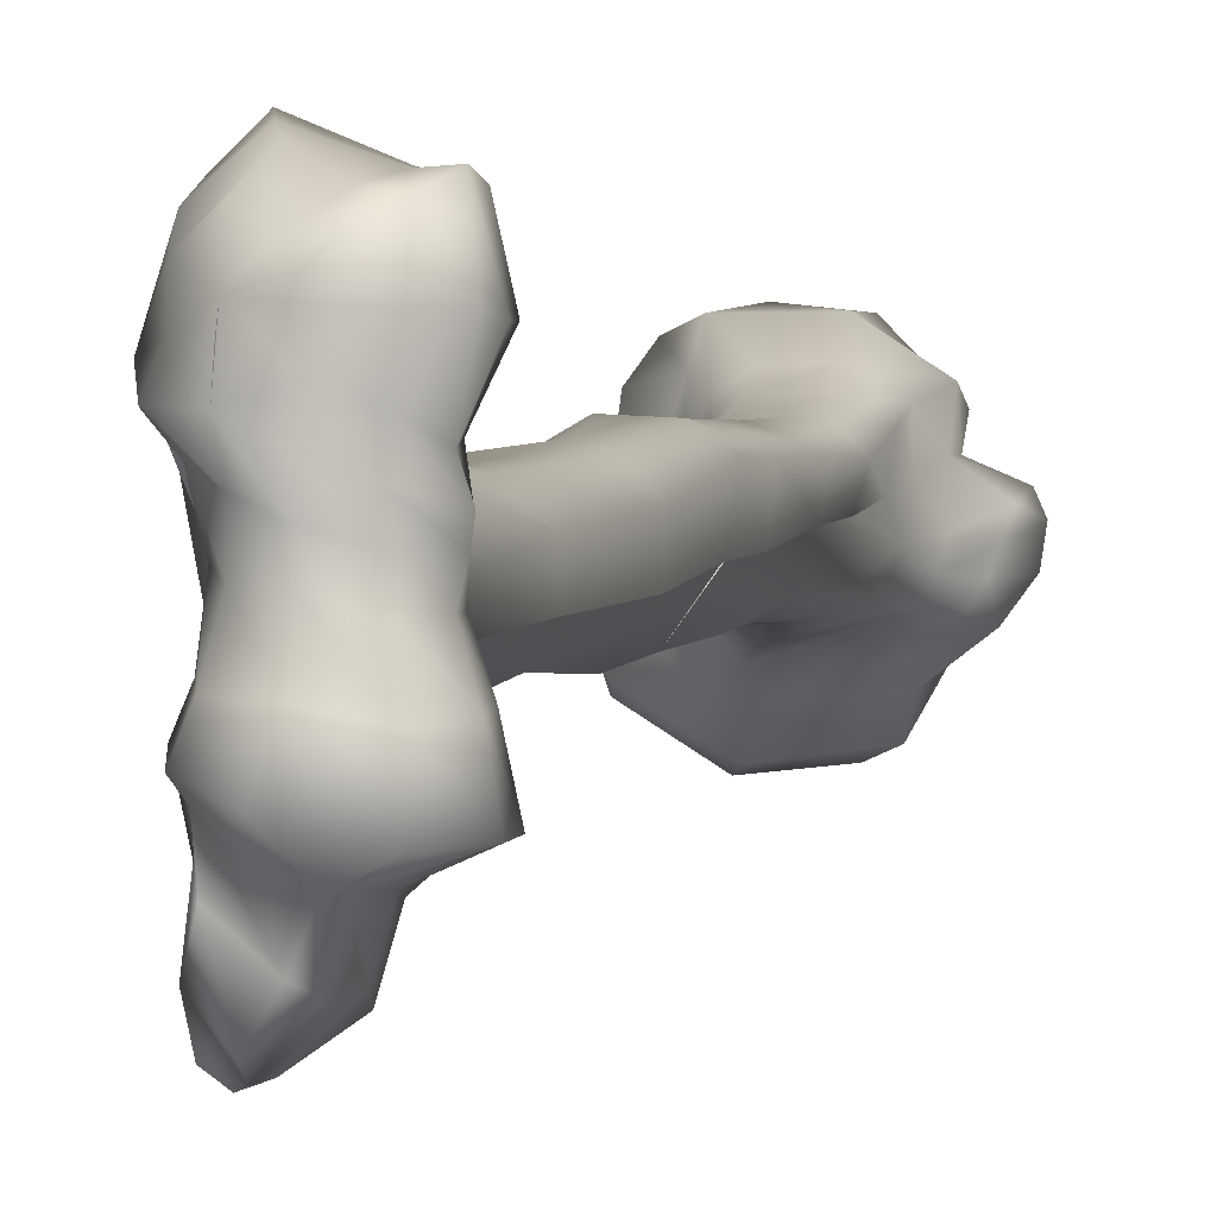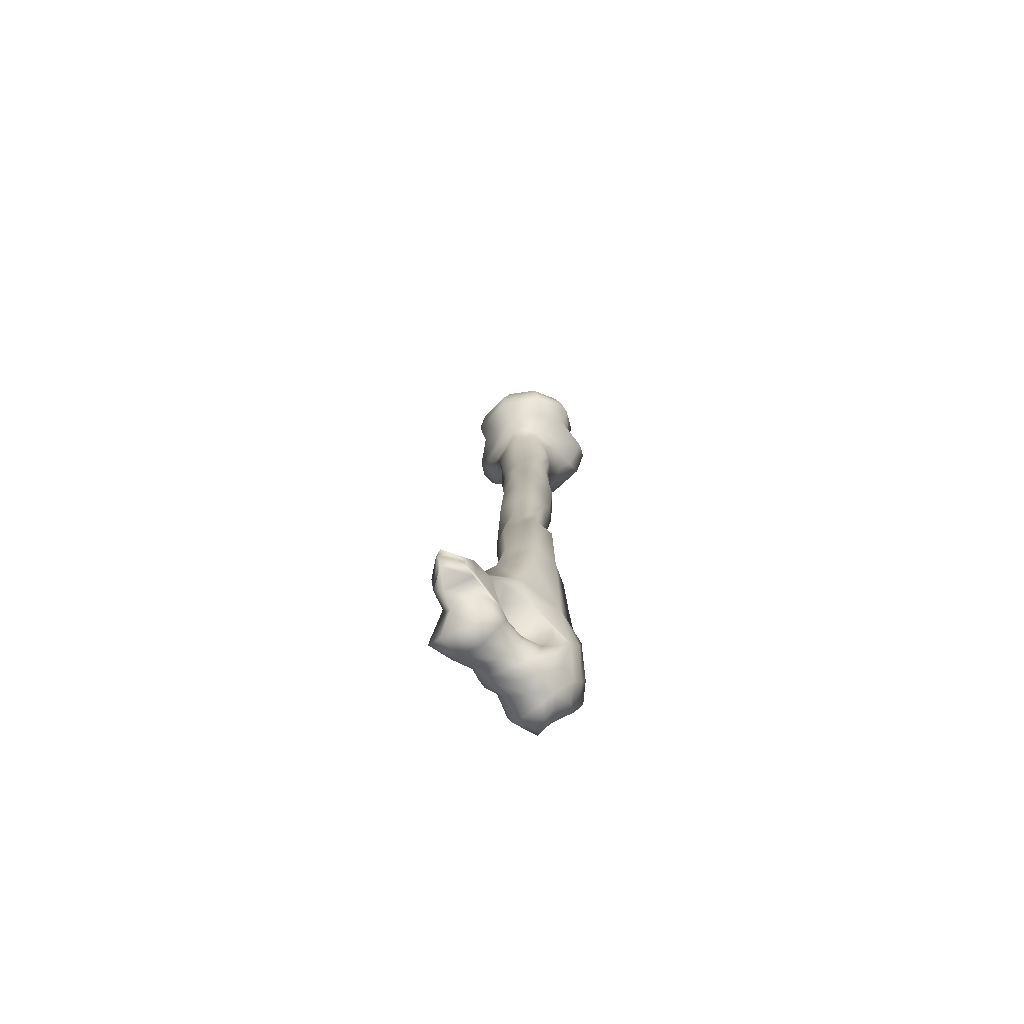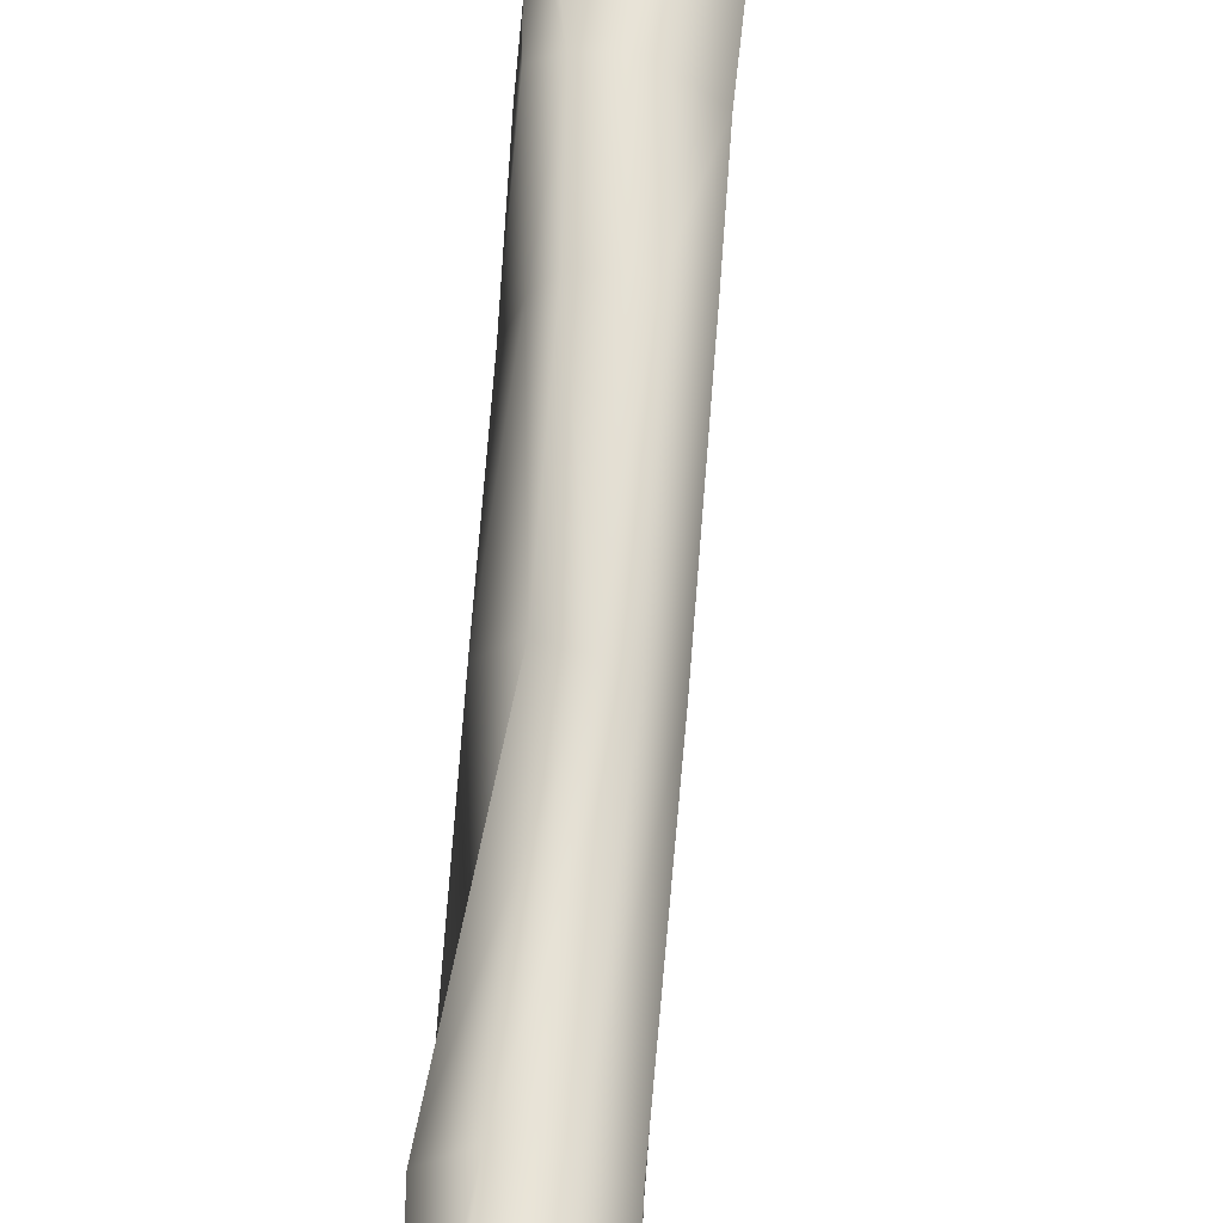
<metadata>
{"format":"obj","ext":"obj","renderer":"f3d","projection":"perspective","resolution":1024,"background":"white","views":[{"elev":-1.4,"azim":8.2,"up":"+Z"},{"elev":-74.5,"azim":-137.0,"up":"+Y"},{"elev":61.1,"azim":1.5,"up":"+Z"}]}
</metadata>
<code>
o arm_r_humerus
v -0.007155 0.02266 0.003832
v 0.002353 0.02336 -0.002803
v -0.003244 0.02215 -0.007029
v -0.009188 0.02176 -0.003054
v -0.0176 0.01585 0.002462
v -0.01525 0.01794 -0.003615
v -0.02131 0.008721 -0.004652
v -0.01821 0.01289 -0.007792
v -0.01775 0.002869 -0.01469
v -0.01657 0.009246 -0.01358
v -0.008703 0.003966 -0.0207
v -0.01093 0.009649 -0.01759
v 0.001233 0.01093 -0.02008
v -0.004086 0.0144 -0.01726
v 0.004971 0.02004 -0.01158
v -0.002427 0.01945 -0.01234
v 0.002739 0.02342 -0.002639
v -0.002748 0.02212 -0.006969
v -0.003993 0.02153 0.01059
v 0.00817 0.02245 0.001271
v -0.01816 0.01235 0.008207
v -0.0229 0.002425 -0.00232
v -0.01808 -0.002902 -0.01425
v -0.005922 -0.000902 -0.02225
v 0.006588 0.004748 -0.02093
v 0.01204 0.01723 -0.009431
v 0.008166 0.02221 0.002045
v 0.000434 0.02012 0.01429
v 0.01155 0.02135 0.004581
v -0.01747 0.01012 0.01086
v -0.02245 -0.000708 0.00188
v -0.01768 -0.007626 -0.01188
v -0.004088 -0.008184 -0.02109
v 0.0114 0.000412 -0.01905
v 0.01552 0.01532 -0.00892
v 0.01208 0.02081 0.005781
v 0.01502 0.01543 0.008561
v 0.004268 0.0176 0.02078
v -0.009263 0.01248 0.01727
v -0.01455 0.005099 0.01227
v -0.01846 -0.005989 0.001841
v -0.01417 -0.0106 -0.006234
v -0.004545 -0.01363 -0.01528
v 0.01271 -0.003616 -0.01398
v 0.02008 0.0103 -0.004429
v 0.01527 0.01582 0.009177
v 0.01696 0.01188 0.01534
v 0.01656 0.007919 0.01046
v 0.007396 0.0122 0.02533
v -0.003283 0.008705 0.02638
v -0.01374 0.001648 0.0225
v -0.01677 -0.004063 0.01697
v -0.01261 -0.009845 0.008658
v -0.009881 -0.01623 -0.0022
v -0.002202 -0.02012 -0.01134
v 0.01352 -0.01048 -0.008362
v 0.02155 -0.004656 -0.007384
v 0.02515 0.000617 -0.001751
v 0.02574 0.003363 0.003644
v 0.02402 0.006003 0.007184
v -0.01094 0.01594 -0.01254
v 0.01275 -0.04288 0.007851
v 0.01103 -0.04194 0.002473
v 0.01218 -0.02382 0.005011
v 0.0135 -0.02543 0.01186
v 0.008526 -0.04198 0.01229
v 0.01008 -0.02786 0.01497
v -0.000761 -0.04272 0.01207
v -0.000955 -0.02957 0.01466
v -0.007796 -0.0427 0.005221
v -0.005025 -0.02885 0.01191
v -0.007637 -0.0269 0.003416
v -0.00824 -0.04326 0.001167
v -0.007076 -0.02672 -0.003651
v -0.000496 -0.04192 -0.00814
v -0.000292 -0.0253 -0.009993
v 0.008762 -0.0424 -0.007335
v 0.0117 -0.02389 -0.00603
v 0.01146 -0.04213 -0.003658
v 0.01381 -0.02425 0.000533
v 0.01103 -0.04194 0.002471
v 0.01263 -0.07315 0.007015
v 0.01129 -0.07094 0.000594
v 0.003747 -0.0713 0.0103
v -0.00641 -0.07125 0.005919
v -0.007978 -0.07109 0.00144
v -0.007103 -0.07095 -0.003238
v -0.00193 -0.06954 -0.008766
v 0.005248 -0.06983 -0.008195
v 0.01028 -0.07045 -0.004992
v 0.01129 -0.07099 0.000587
v 0.01055 -0.0993 0.005653
v 0.009461 -0.09687 -0.002659
v 0.003011 -0.0962 0.009137
v -0.003479 -0.09629 0.009406
v -0.007278 -0.09505 0.00545
v -0.008139 -0.09414 -0.002078
v -0.002702 -0.0943 -0.01124
v 0.004935 -0.09613 -0.01007
v 0.00945 -0.09681 -0.002643
v 0.009791 -0.117 0.004989
v 0.008569 -0.1195 -0.00424
v 0.004835 -0.1174 0.008255
v -0.003266 -0.1169 0.008734
v -0.006328 -0.1175 0.004643
v -0.008821 -0.1173 -0.003839
v -0.006297 -0.1175 -0.01062
v 0.002875 -0.1188 -0.01193
v -0.008528 -0.02083 0.004821
v -0.005818 -0.02094 0.01489
v -0.00935 -0.01657 0.006621
v -0.008856 -0.01302 0.01809
v -0.007876 -0.02242 -0.003686
v 0.01185 -0.0177 -0.006517
v 0.01531 -0.01589 -0.005226
v 0.01891 -0.009752 -0.005891
v 0.02064 -0.007164 -0.002529
v 0.02189 -0.005532 0.001109
v 0.02315 -0.003132 0.00499
v 0.01639 -0.01534 -0.002319
v 0.01738 -0.01408 0.001727
v 0.01632 -0.00266 0.00993
v 0.0172 -0.003261 0.01742
v 0.01392 -0.01402 0.00785
v 0.014 -0.01677 0.01443
v 0.006757 -0.00573 0.02442
v -0.007994 -0.006661 0.02429
v 0.007661 -0.01851 0.01862
v -0.000738 -0.01997 0.01829
v -0.004632 -0.2857 -0.04189
v -0.00266 -0.2831 -0.04381
v 7.3e-05 -0.2825 -0.04284
v -0.001307 -0.2851 -0.0433
v -0.00584 -0.2853 -0.03674
v -0.000876 -0.2905 -0.04145
v -0.004656 -0.285 -0.03141
v 0.002684 -0.2935 -0.03621
v -0.002703 -0.2903 -0.02709
v 0.00513 -0.2939 -0.03073
v 0.001644 -0.3029 -0.02545
v 0.01153 -0.3013 -0.02819
v -0.005837 -0.2754 -0.03287
v -4.8e-05 -0.2755 -0.04075
v -0.00498 -0.2832 -0.0305
v -0.004352 -0.2863 -0.02525
v -0.004472 -0.2893 -0.02377
v -0.004438 -0.2971 -0.02293
v -0.000219 -0.2703 -0.03399
v -0.00568 -0.2741 -0.02535
v -0.005405 -0.2911 -0.02094
v -0.000784 -0.2766 -0.02179
v -0.003259 -0.2886 -0.01518
v 0.002831 -0.2784 -0.01734
v -0.00314 -0.2887 -0.00955
v 0.004227 -0.28 -0.01283
v -0.004918 -0.2874 -0.002675
v 0.001871 -0.2796 -0.004865
v -0.005255 -0.2806 -0.000547
v -0.008215 -0.2866 0.000746
v -0.007604 -0.2812 -0.00056
v -0.001314 -0.2734 -0.01696
v -0.006093 -0.2702 -0.01956
v 0.000624 -0.2742 -0.01163
v -0.001128 -0.2742 -0.006328
v -0.004515 -0.2749 -0.003621
v -0.008726 -0.2733 -0.00173
v -0.00697 -0.2663 -0.009127
v 0.01571 -0.2887 -0.01869
v 0.01758 -0.2894 -0.02686
v 0.01541 -0.2845 -0.02534
v 0.01331 -0.2833 -0.02006
v 0.01367 -0.2884 -0.01253
v 0.01206 -0.2847 -0.01279
v 0.01317 -0.2859 -0.009064
v 0.01034 -0.283 -0.008705
v 0.01361 -0.2854 -0.00584
v 0.008863 -0.2814 -0.00419
v 0.01557 -0.2936 -0.01939
v 0.01708 -0.2949 -0.02742
v 0.01352 -0.2921 -0.01272
v 0.01447 -0.2922 -0.008933
v 0.01483 -0.2923 -0.006123
v 0.01163 -0.2998 -0.0201
v 0.01054 -0.2971 -0.01341
v 0.01065 -0.2968 -0.009133
v 0.009532 -0.2981 -0.0046
v 0.004218 -0.3012 -0.01856
v 0.003966 -0.2984 -0.01121
v 0.003981 -0.2986 -0.007254
v 0.003666 -0.2992 -0.002382
v -0.002499 -0.2968 -0.01802
v -0.000776 -0.2955 -0.01088
v -0.00054 -0.297 -0.00508
v -0.001149 -0.2989 1.8e-05
v -0.003687 -0.2912 -0.01684
v -0.002756 -0.2913 -0.009557
v -0.004298 -0.292 -0.002914
v -0.00701 -0.2931 0.000731
v 0.005384 -0.2915 -0.03775
v 0.00723 -0.2917 -0.03058
v 0.006761 -0.2855 -0.03679
v 0.00618 -0.2807 -0.03845
v 0.008795 -0.2861 -0.03047
v 0.008076 -0.2794 -0.03109
v 0.009639 -0.2784 -0.02446
v 0.006566 -0.2901 -0.03529
v 0.00369 -0.2733 -0.03413
v 0.00373 -0.2669 -0.02526
v 0.005615 -0.2717 -0.02775
v 0.006736 -0.2648 -0.01681
v 0.000543 -0.2695 -0.01955
v 0.006186 -0.2623 -0.01212
v 0.009713 -0.2785 -0.02446
v -0.008536 -0.2599 -0.01532
v -0.01113 -0.2611 -0.000199
v -0.001495 -0.2603 -0.02535
v -0.01014 -0.2794 0.004475
v -0.01011 -0.2734 0.009054
v -0.009356 -0.2651 0.01109
v -0.007667 -0.2609 0.01043
v -0.005826 -0.2907 0.005216
v -0.005376 -0.2915 0.01036
v -0.005761 -0.2862 0.01393
v -0.005254 -0.2794 0.01658
v -0.004235 -0.2706 0.01494
v -0.000776 -0.2979 0.007316
v -0.00101 -0.2944 0.01398
v 0.001717 -0.2902 0.01807
v 0.00061 -0.2864 0.01954
v -0.00033 -0.2818 0.02077
v 0.002317 -0.2976 0.01106
v 0.00746 -0.2951 0.01454
v 0.01017 -0.2894 0.01604
v 0.009263 -0.2834 0.0167
v 0.008882 -0.2801 0.01531
v 0.005069 -0.299 0.001932
v 0.01108 -0.2993 0.006353
v 0.003432 -0.2999 0.006789
v 0.009922 -0.2972 1.4e-05
v 0.01558 -0.2953 0.006527
v 0.01355 -0.2922 -0.002188
v 0.01686 -0.2911 0.005933
v 0.01311 -0.2863 -0.00126
v 0.01682 -0.2867 0.006324
v 0.0131 -0.2812 0.006746
v 0.00944 -0.282 0.00079
v 0.008211 -0.279 0.007128
v 0.006782 -0.2997 0.01084
v 0.01168 -0.2969 0.01393
v 0.01411 -0.2911 0.01613
v 0.01469 -0.2857 0.01514
v 0.0113 -0.2813 0.01408
v -0.000979 -0.2986 0.004093
v 0.004632 -0.278 0.01124
v 0.002939 -0.2745 0.00829
v 0.003082 -0.2724 0.004595
v 0.00407 -0.2749 0.001301
v 0.006751 -0.2717 -0.006277
v 0.006112 -0.2668 -0.00741
v 0.00537 -0.2779 0.000189
v 0.008 -0.2786 -0.004304
v 0.007513 -0.2801 -2.9e-05
v 0.005973 -0.2789 0.009821
v 0.006291 -0.2791 0.003778
v 0.004212 -0.2775 0.005751
v 0.006441 -0.2801 -0.008673
v 0.006099 -0.2802 -0.01754
v 0.005123 -0.272 -0.009627
v 0.004907 -0.2718 -0.01444
v 0.005456 -0.2668 -0.01282
v 0.006 -0.261 -0.0159
v 0.005545 -0.2625 -0.007731
v 0.002279 -0.2628 0.000811
v 0.005378 -0.2454 -0.008828
v 0.003717 -0.2469 -0.01485
v 0.00155 -0.2458 -0.001498
v -0.009665 -0.2448 0.005731
v -0.01204 -0.2428 -0.001386
v -0.01124 -0.2424 -0.01197
v -0.003615 -0.2479 -0.0213
v 0.000268 -0.2467 -0.01792
v 0.003721 -0.2469 -0.01485
v 0.005137 -0.227 -0.007943
v 0.003402 -0.2266 -0.01332
v 0.00538 -0.1929 -0.01063
v 0.005411 -0.1948 -0.004278
v -0.000305 -0.2258 -0.000853
v 0.000467 -0.1939 0.000268
v -0.01052 -0.2265 0.003325
v -0.007298 -0.1934 0.001301
v -0.01333 -0.2267 -0.003529
v -0.01344 -0.1931 -0.00446
v -0.01275 -0.2278 -0.01298
v -0.01246 -0.1929 -0.0125
v -0.005256 -0.2274 -0.0189
v -0.00242 -0.1928 -0.01713
v -0.001158 -0.2284 -0.01733
v 0.002633 -0.1934 -0.01493
v 0.003408 -0.2267 -0.01332
v 0.005355 -0.193 -0.01062
v 0.007425 -0.1507 -0.007848
v 0.007986 -0.1522 -0.000563
v 0.004291 -0.1519 0.003414
v 0.000289 -0.1513 0.005056
v -0.005137 -0.1488 0.003371
v -0.01017 -0.1476 -0.003716
v -0.008081 -0.1482 -0.01207
v 0.001852 -0.1488 -0.01436
v 0.008472 -0.1195 -0.004121
f 1 2 3
f 4 1 3
f 5 1 4
f 6 5 4
f 7 5 6
f 8 7 6
f 9 7 8
f 10 9 8
f 11 9 10
f 12 11 10
f 13 11 12
f 14 13 12
f 15 13 14
f 16 15 14
f 17 15 16
f 18 17 16
f 19 20 2
f 1 19 2
f 21 19 1
f 5 21 1
f 22 21 5
f 7 22 5
f 23 22 7
f 9 23 7
f 24 23 9
f 11 24 9
f 25 24 11
f 13 25 11
f 26 25 13
f 15 26 13
f 27 26 15
f 17 27 15
f 28 29 20
f 19 28 20
f 30 28 19
f 21 30 19
f 31 30 21
f 22 31 21
f 32 31 22
f 23 32 22
f 33 32 23
f 24 33 23
f 34 33 24
f 25 34 24
f 35 34 25
f 26 35 25
f 36 35 26
f 27 36 26
f 28 37 29
f 28 38 37
f 30 38 28
f 30 39 38
f 31 39 30
f 31 40 39
f 31 41 40
f 32 41 31
f 32 42 41
f 33 42 32
f 33 43 42
f 34 43 33
f 34 44 43
f 35 44 34
f 35 45 44
f 36 45 35
f 36 46 45
f 37 47 48
f 38 47 37
f 38 49 47
f 39 49 38
f 39 50 49
f 39 51 50
f 40 51 39
f 40 52 51
f 41 52 40
f 41 53 52
f 41 54 53
f 42 54 41
f 42 55 54
f 43 55 42
f 43 56 55
f 43 57 56
f 44 57 43
f 44 58 57
f 45 58 44
f 45 59 58
f 45 60 59
f 46 60 45
f 46 48 60
f 16 61 3
f 14 61 16
f 12 61 14
f 10 61 12
f 8 61 10
f 6 61 8
f 4 61 6
f 3 61 4
f 62 63 64
f 65 62 64
f 66 62 65
f 67 66 65
f 68 66 67
f 69 68 67
f 70 68 69
f 71 70 69
f 72 70 71
f 73 70 72
f 74 73 72
f 75 73 74
f 76 75 74
f 77 75 76
f 78 77 76
f 79 77 78
f 80 79 78
f 81 79 80
f 64 81 80
f 82 83 63
f 62 82 63
f 84 82 62
f 66 84 62
f 85 84 66
f 68 85 66
f 86 85 68
f 70 86 68
f 87 86 70
f 73 87 70
f 88 87 73
f 75 88 73
f 89 88 75
f 77 89 75
f 90 89 77
f 79 90 77
f 91 90 79
f 81 91 79
f 92 93 83
f 82 92 83
f 94 92 82
f 84 94 82
f 95 94 84
f 85 95 84
f 86 95 85
f 96 95 86
f 87 96 86
f 97 96 87
f 88 97 87
f 98 97 88
f 89 98 88
f 99 98 89
f 90 99 89
f 100 99 90
f 91 100 90
f 101 102 93
f 92 101 93
f 103 101 92
f 94 103 92
f 104 103 94
f 95 104 94
f 105 104 95
f 96 105 95
f 106 105 96
f 97 106 96
f 107 106 97
f 98 107 97
f 108 107 98
f 99 108 98
f 102 108 99
f 100 102 99
f 109 72 71
f 110 109 71
f 111 109 110
f 112 111 110
f 53 111 112
f 52 53 112
f 113 74 72
f 109 113 72
f 111 113 109
f 54 113 111
f 53 54 111
f 113 76 74
f 55 76 113
f 54 55 113
f 76 114 78
f 55 114 76
f 55 56 114
f 114 115 78
f 114 116 115
f 56 116 114
f 56 57 116
f 117 116 57
f 58 117 57
f 118 117 58
f 59 118 58
f 119 118 59
f 60 119 59
f 120 115 116
f 117 120 116
f 118 120 117
f 121 120 118
f 119 121 118
f 120 78 115
f 80 78 120
f 121 80 120
f 122 119 60
f 48 122 60
f 123 122 48
f 47 123 48
f 124 121 119
f 122 124 119
f 125 124 122
f 123 125 122
f 64 80 121
f 124 64 121
f 65 64 124
f 125 65 124
f 126 123 47
f 49 126 47
f 50 126 49
f 127 126 50
f 51 127 50
f 112 127 51
f 52 112 51
f 128 125 123
f 126 128 123
f 129 128 126
f 127 129 126
f 110 129 127
f 112 110 127
f 67 65 125
f 128 67 125
f 69 67 128
f 129 69 128
f 71 69 129
f 110 71 129
f 130 131 132
f 133 130 132
f 134 130 133
f 135 134 133
f 136 134 135
f 137 136 135
f 138 136 137
f 139 138 137
f 140 138 139
f 141 140 139
f 142 143 131
f 130 142 131
f 144 142 130
f 134 144 130
f 145 144 134
f 136 145 134
f 146 145 136
f 138 146 136
f 147 146 138
f 140 147 138
f 142 148 143
f 149 148 142
f 144 149 142
f 150 149 144
f 145 150 144
f 146 150 145
f 147 150 146
f 150 151 149
f 152 151 150
f 152 153 151
f 154 153 152
f 154 155 153
f 156 155 154
f 156 157 155
f 156 158 157
f 159 158 156
f 159 160 158
f 161 162 149
f 151 161 149
f 163 161 151
f 153 163 151
f 155 163 153
f 164 163 155
f 157 164 155
f 165 164 157
f 158 165 157
f 166 165 158
f 160 166 158
f 161 167 162
f 163 167 161
f 164 167 163
f 165 167 164
f 166 167 165
f 168 169 170
f 171 168 170
f 172 168 171
f 173 172 171
f 174 172 173
f 175 174 173
f 176 174 175
f 177 176 175
f 178 179 169
f 168 178 169
f 180 178 168
f 172 180 168
f 181 180 172
f 174 181 172
f 182 181 174
f 176 182 174
f 183 141 179
f 178 183 179
f 184 183 178
f 180 184 178
f 185 184 180
f 181 185 180
f 186 185 181
f 182 186 181
f 187 140 141
f 183 187 141
f 188 187 183
f 184 188 183
f 189 188 184
f 185 189 184
f 190 189 185
f 186 190 185
f 191 147 140
f 187 191 140
f 192 191 187
f 188 192 187
f 193 192 188
f 189 193 188
f 194 193 189
f 190 194 189
f 195 150 147
f 191 195 147
f 196 195 191
f 192 196 191
f 197 196 192
f 193 197 192
f 198 197 193
f 194 198 193
f 195 152 150
f 154 152 195
f 196 154 195
f 156 154 196
f 197 156 196
f 159 156 197
f 198 159 197
f 199 137 135
f 139 137 199
f 200 139 199
f 141 139 200
f 179 141 200
f 201 133 132
f 202 201 132
f 203 201 202
f 204 203 202
f 170 203 204
f 205 170 204
f 206 135 133
f 201 206 133
f 200 206 201
f 203 200 201
f 169 200 203
f 170 169 203
f 206 199 135
f 200 199 206
f 169 179 200
f 207 143 148
f 208 207 148
f 209 207 208
f 210 209 208
f 211 209 210
f 212 211 210
f 202 132 143
f 207 202 143
f 204 202 207
f 209 204 207
f 213 204 209
f 211 213 209
f 214 167 215
f 214 162 167
f 214 149 162
f 216 149 214
f 216 148 149
f 215 167 217
f 218 215 217
f 219 215 218
f 220 215 219
f 217 159 198
f 221 217 198
f 222 217 221
f 218 217 222
f 223 218 222
f 219 218 223
f 224 219 223
f 220 219 224
f 225 220 224
f 221 198 194
f 226 221 194
f 222 221 226
f 227 222 226
f 228 222 227
f 223 222 228
f 229 223 228
f 224 223 229
f 230 224 229
f 225 224 230
f 231 227 226
f 228 227 231
f 232 228 231
f 233 228 232
f 229 228 233
f 234 229 233
f 230 229 234
f 235 230 234
f 225 230 235
f 236 237 238
f 239 237 236
f 239 240 237
f 241 240 239
f 241 242 240
f 243 242 241
f 243 244 242
f 243 245 244
f 246 245 243
f 246 247 245
f 237 248 238
f 249 248 237
f 240 249 237
f 250 249 240
f 242 250 240
f 251 250 242
f 244 251 242
f 245 251 244
f 252 251 245
f 247 252 245
f 194 253 226
f 236 226 194
f 238 226 236
f 231 226 238
f 248 231 238
f 232 231 248
f 249 232 248
f 233 232 249
f 250 233 249
f 251 233 250
f 234 233 251
f 252 234 251
f 235 234 252
f 254 225 235
f 255 225 254
f 256 225 255
f 257 258 259
f 256 257 259
f 260 261 258
f 257 260 258
f 260 262 261
f 246 177 261
f 262 246 261
f 243 176 177
f 246 243 177
f 241 182 176
f 243 241 176
f 239 186 182
f 241 239 182
f 236 190 186
f 239 236 186
f 236 194 190
f 247 235 252
f 247 263 235
f 247 264 263
f 246 264 247
f 246 262 264
f 265 254 235
f 263 265 235
f 264 265 263
f 260 265 264
f 262 260 264
f 265 255 254
f 257 255 265
f 260 257 265
f 257 256 255
f 266 261 177
f 175 266 177
f 155 266 175
f 173 155 175
f 267 155 173
f 171 267 173
f 205 267 171
f 170 205 171
f 268 258 261
f 266 268 261
f 155 268 266
f 269 268 155
f 267 269 155
f 211 269 267
f 205 211 267
f 270 259 258
f 268 270 258
f 269 270 268
f 210 270 269
f 211 210 269
f 270 212 259
f 270 212 210
f 208 148 216
f 271 208 216
f 210 208 271
f 212 210 271
f 272 259 212
f 256 259 272
f 273 256 272
f 225 256 273
f 220 225 273
f 274 271 275
f 274 212 271
f 276 212 274
f 276 272 212
f 277 272 276
f 277 273 272
f 277 220 273
f 278 220 277
f 278 215 220
f 279 215 278
f 279 214 215
f 280 214 279
f 280 216 214
f 281 216 280
f 281 271 216
f 282 271 281
f 283 284 285
f 286 283 285
f 287 283 286
f 288 287 286
f 289 287 288
f 290 289 288
f 291 289 290
f 292 291 290
f 293 291 292
f 294 293 292
f 295 293 294
f 296 295 294
f 297 295 296
f 298 297 296
f 299 297 298
f 300 299 298
f 274 275 284
f 283 274 284
f 276 274 283
f 287 276 283
f 277 276 287
f 289 277 287
f 278 277 289
f 291 278 289
f 279 278 291
f 293 279 291
f 280 279 293
f 295 280 293
f 281 280 295
f 297 281 295
f 282 281 297
f 299 282 297
f 286 285 301
f 302 286 301
f 288 286 302
f 303 288 302
f 290 288 303
f 304 290 303
f 292 290 304
f 305 292 304
f 294 292 305
f 306 294 305
f 296 294 306
f 307 296 306
f 298 296 307
f 308 298 307
f 300 298 308
f 301 300 308
f 302 301 102
f 101 302 102
f 303 302 101
f 103 303 101
f 304 303 103
f 104 304 103
f 305 304 104
f 105 305 104
f 306 305 105
f 106 306 105
f 307 306 106
f 107 307 106
f 308 307 107
f 108 308 107
f 301 308 108
f 309 301 108
f 160 217 166
f 160 159 217

</code>
